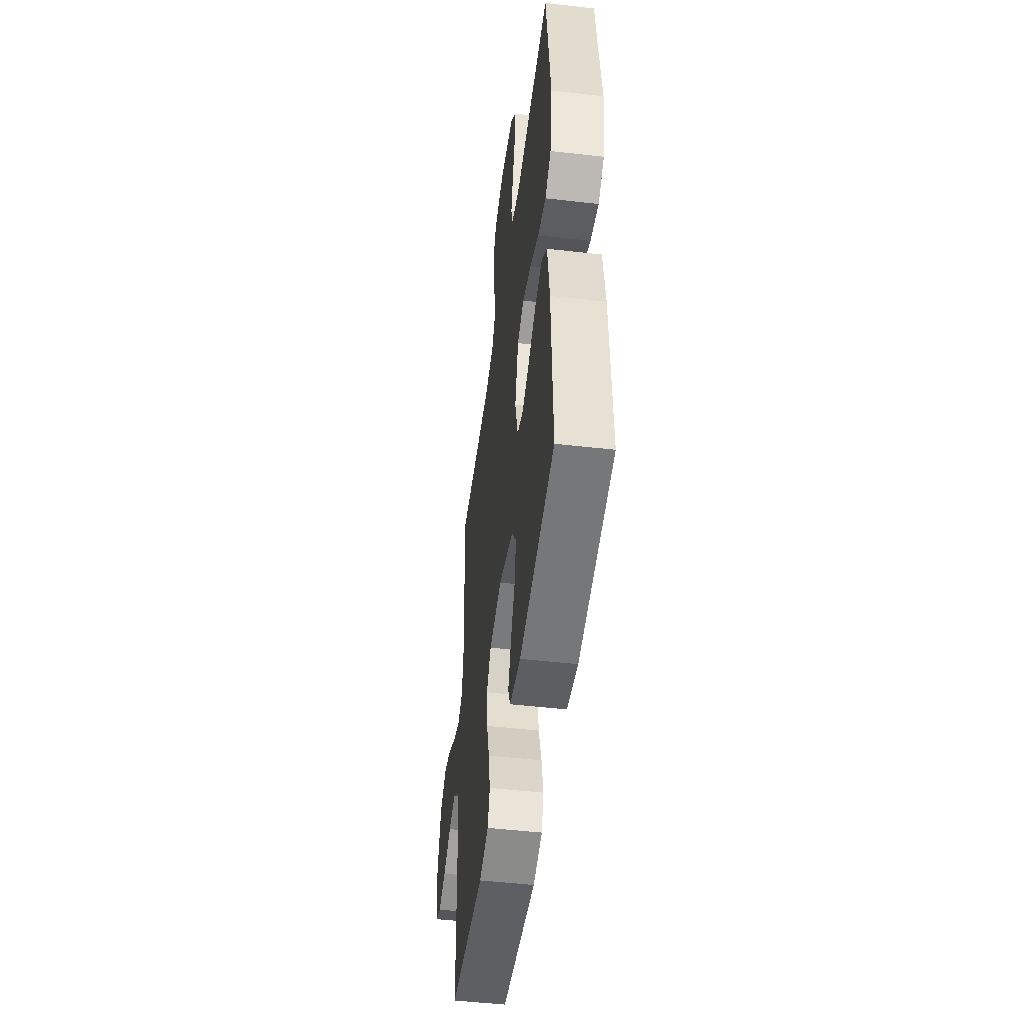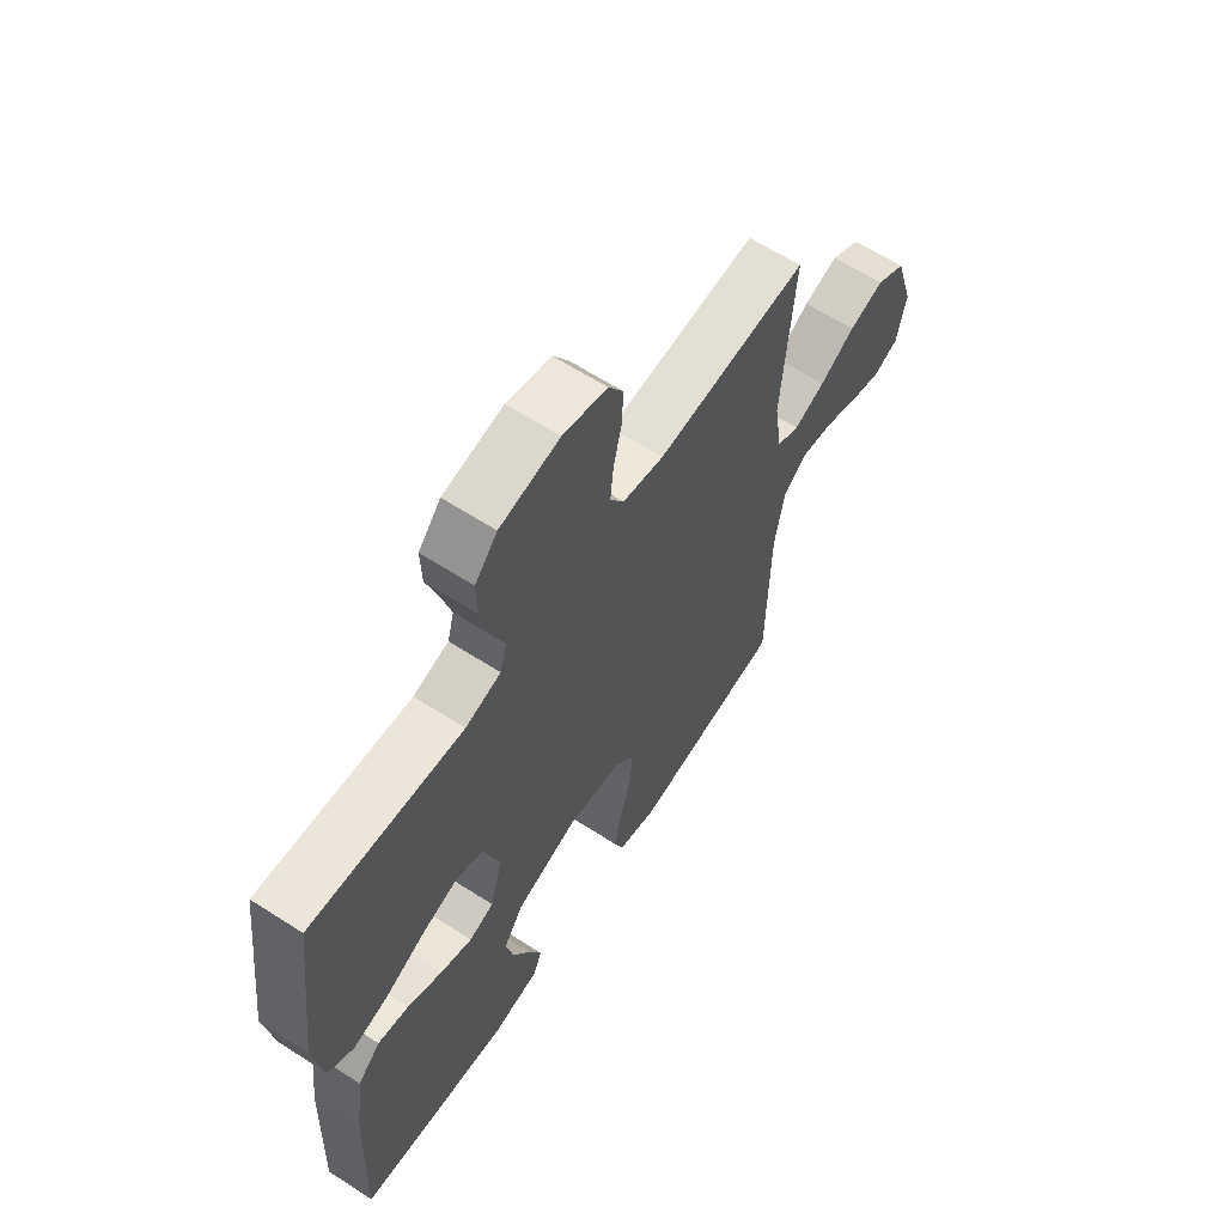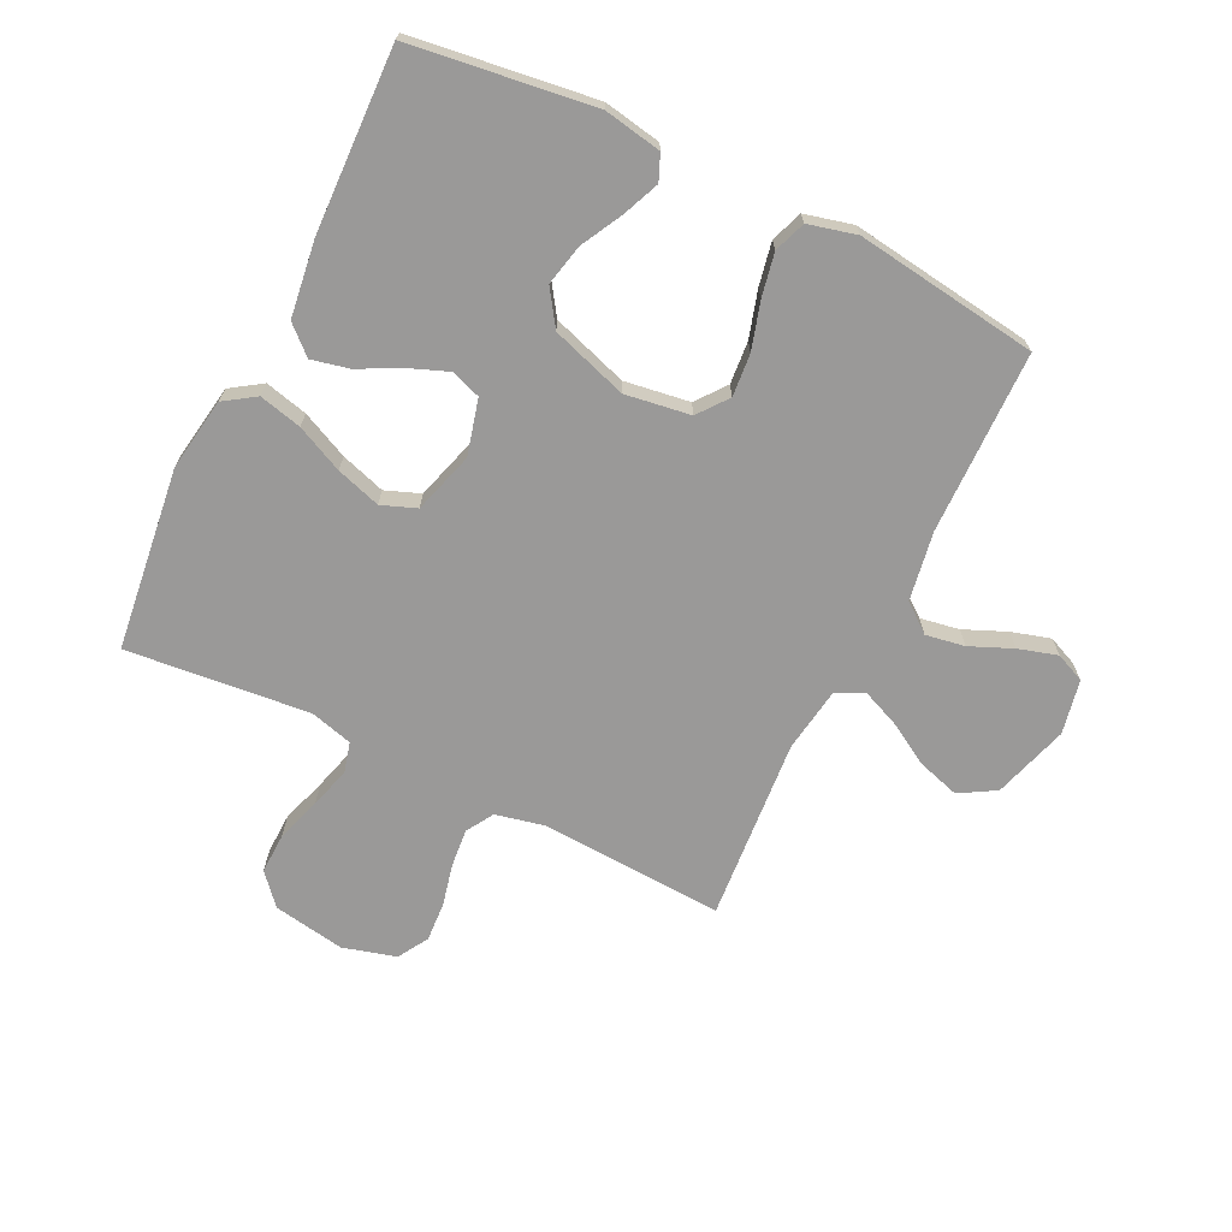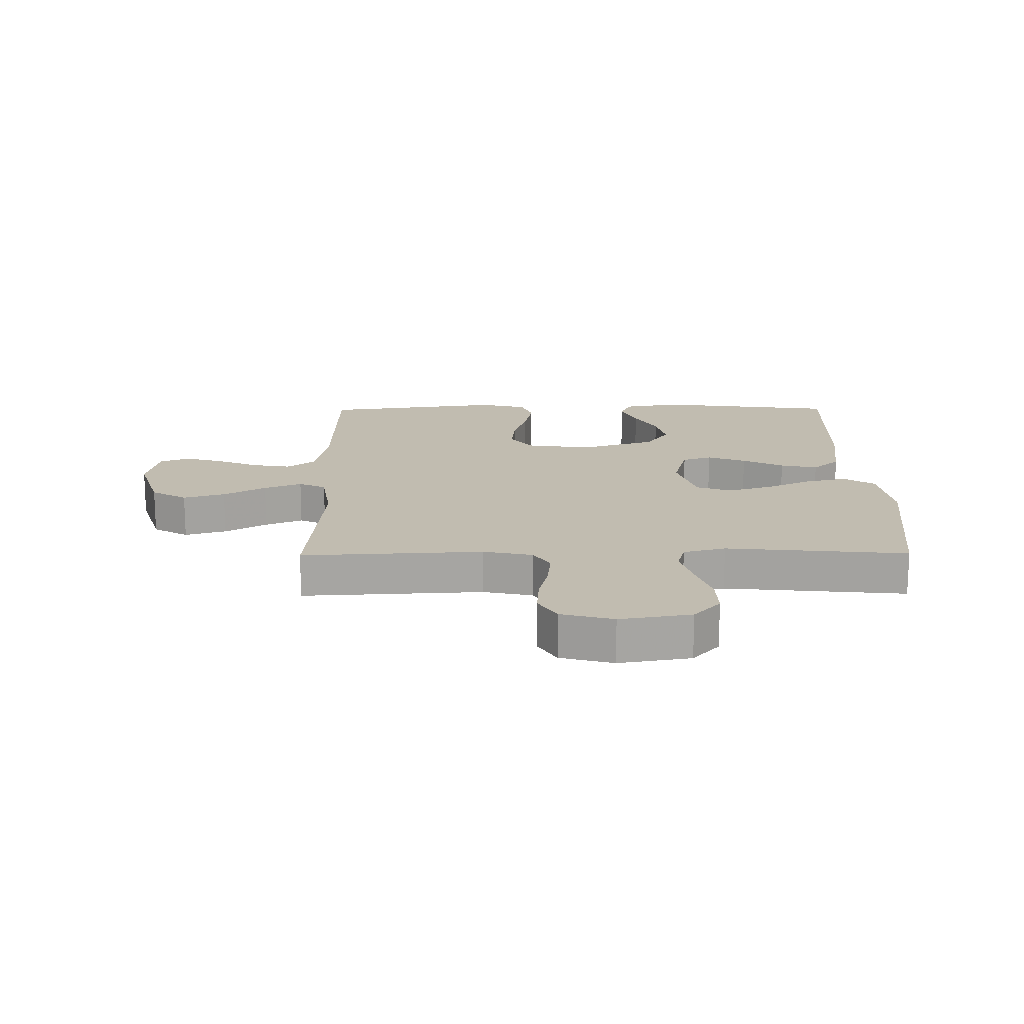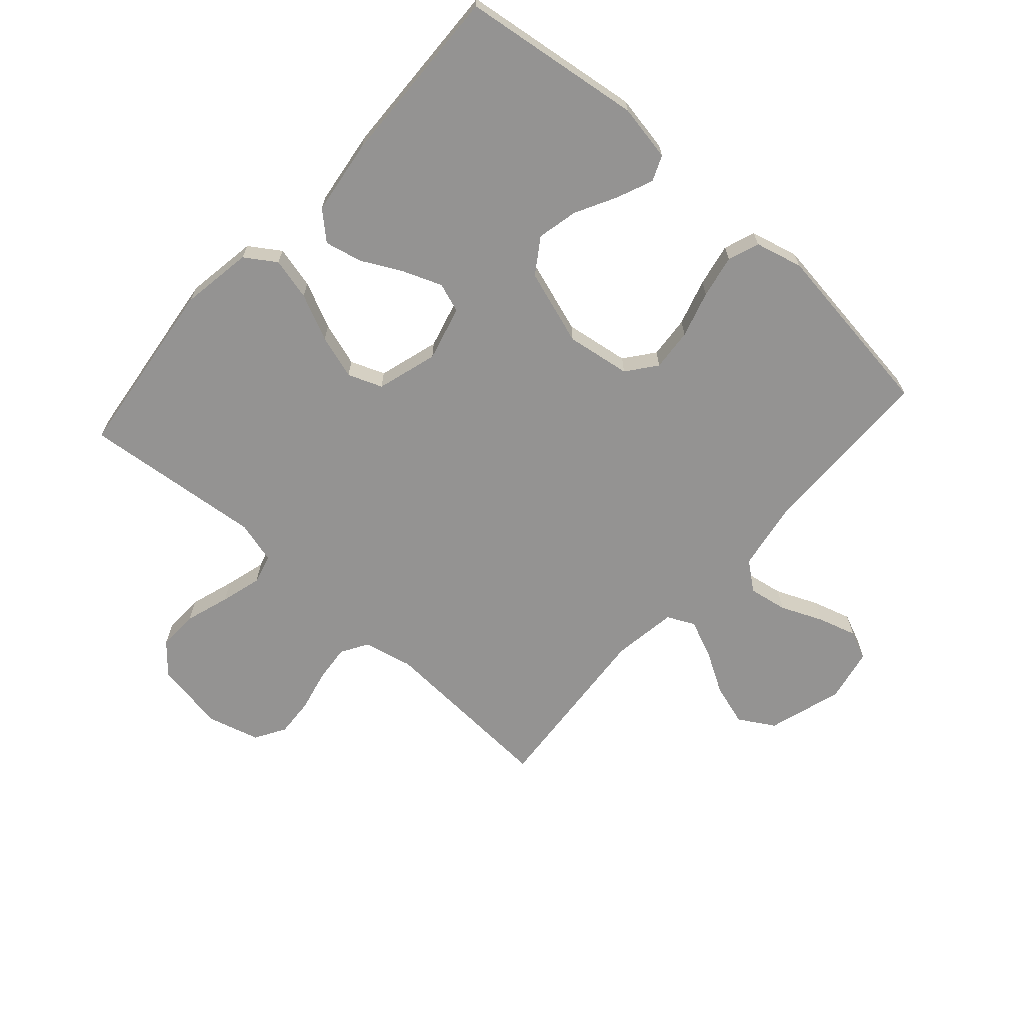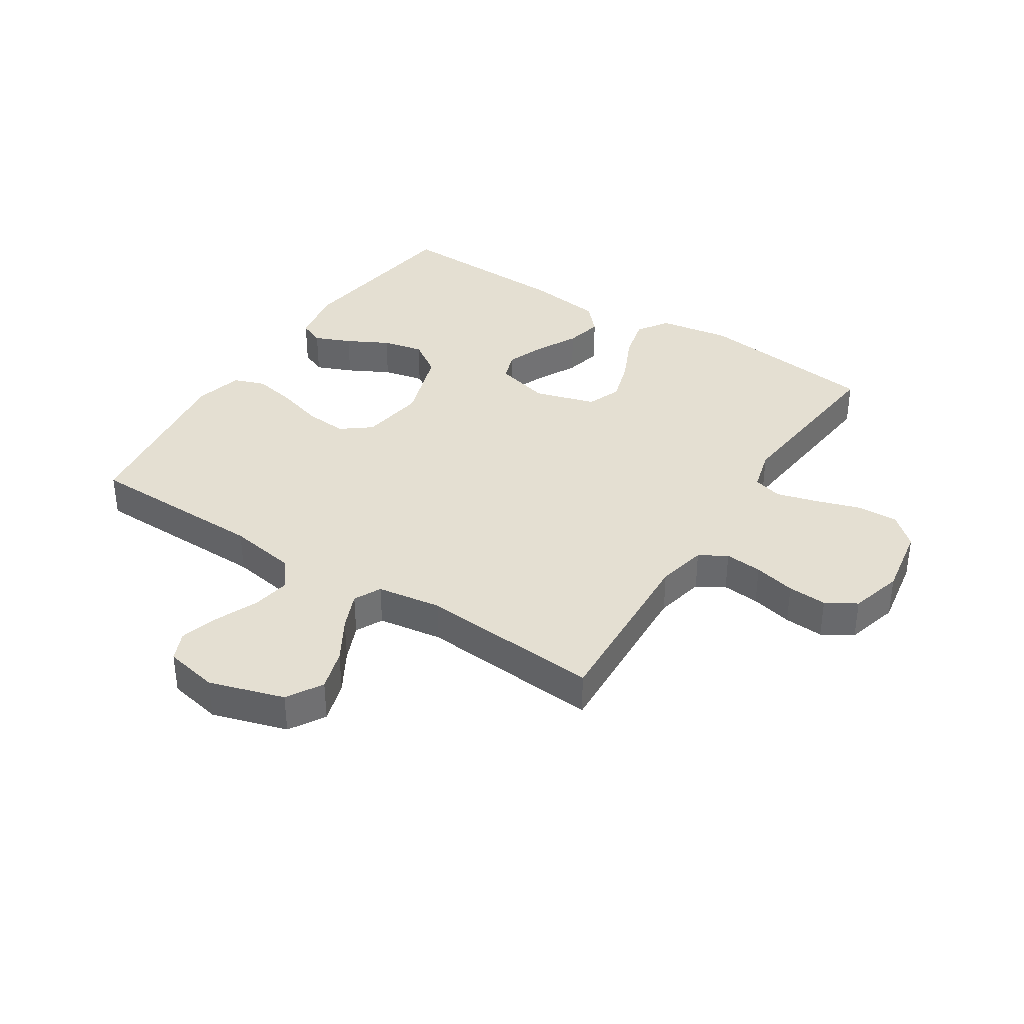
<metadata>
{"format":"obj","ext":"obj","renderer":"f3d","projection":"perspective","resolution":1024,"background":"white","views":[{"elev":-49.4,"azim":82.7,"up":"+Z"},{"elev":63.0,"azim":123.1,"up":"+Z"},{"elev":-69.1,"azim":153.9,"up":"+Y"},{"elev":16.6,"azim":-0.6,"up":"+Y"},{"elev":-66.8,"azim":138.2,"up":"+Y"},{"elev":37.0,"azim":-57.2,"up":"+Y"}]}
</metadata>
<code>
v -0.5 0.07 -0.5
v -0.505 0.07 -0.2
v -0.524 0.07 -0.087
v -0.571 0.07 -0.05
v -0.635 0.07 -0.061
v -0.705 0.07 -0.091
v -0.769 0.07 -0.11
v -0.817 0.07 -0.089
v -0.835 0.07 0
v -0.797 0.07 0.124
v -0.738 0.07 0.159
v -0.669 0.07 0.138
v -0.599 0.07 0.097
v -0.537 0.07 0.071
v -0.492 0.07 0.093
v -0.476 0.07 0.2
v -0.5 0.07 0.5
v -0.2 0.07 0.484
v -0.118 0.07 0.502
v -0.091 0.07 0.547
v -0.097 0.07 0.609
v -0.113 0.07 0.678
v -0.117 0.07 0.743
v -0.087 0.07 0.793
v 0 0.07 0.817
v 0.118 0.07 0.797
v 0.162 0.07 0.747
v 0.16 0.07 0.68
v 0.136 0.07 0.606
v 0.117 0.07 0.538
v 0.13 0.07 0.489
v 0.2 0.07 0.47
v 0.5 0.07 0.5
v 0.537 0.07 0.2
v 0.518 0.07 0.081
v 0.467 0.07 0.047
v 0.397 0.07 0.064
v 0.32 0.07 0.1
v 0.247 0.07 0.123
v 0.19 0.07 0.101
v 0.16 0.07 0
v 0.184 0.07 -0.091
v 0.233 0.07 -0.108
v 0.297 0.07 -0.083
v 0.365 0.07 -0.048
v 0.427 0.07 -0.034
v 0.472 0.07 -0.075
v 0.489 0.07 -0.2
v 0.5 0.07 -0.5
v 0.2 0.07 -0.54
v 0.106 0.07 -0.523
v 0.088 0.07 -0.481
v 0.113 0.07 -0.421
v 0.149 0.07 -0.353
v 0.164 0.07 -0.285
v 0.125 0.07 -0.227
v 0 0.07 -0.186
v -0.107 0.07 -0.202
v -0.145 0.07 -0.251
v -0.139 0.07 -0.321
v -0.116 0.07 -0.398
v -0.102 0.07 -0.469
v -0.121 0.07 -0.521
v -0.2 0.07 -0.541
v -0.5 0 -0.5
v -0.505 0 -0.2
v -0.524 0 -0.087
v -0.571 0 -0.05
v -0.635 0 -0.061
v -0.705 0 -0.091
v -0.769 0 -0.11
v -0.817 0 -0.089
v -0.835 0 0
v -0.797 0 0.124
v -0.738 0 0.159
v -0.669 0 0.138
v -0.599 0 0.097
v -0.537 0 0.071
v -0.492 0 0.093
v -0.476 0 0.2
v -0.5 0 0.5
v -0.2 0 0.484
v -0.118 0 0.502
v -0.091 0 0.547
v -0.097 0 0.609
v -0.113 0 0.678
v -0.117 0 0.743
v -0.087 0 0.793
v 0 0 0.817
v 0.118 0 0.797
v 0.162 0 0.747
v 0.16 0 0.68
v 0.136 0 0.606
v 0.117 0 0.538
v 0.13 0 0.489
v 0.2 0 0.47
v 0.5 0 0.5
v 0.537 0 0.2
v 0.518 0 0.081
v 0.467 0 0.047
v 0.397 0 0.064
v 0.32 0 0.1
v 0.247 0 0.123
v 0.19 0 0.101
v 0.16 0 0
v 0.184 0 -0.091
v 0.233 0 -0.108
v 0.297 0 -0.083
v 0.365 0 -0.048
v 0.427 0 -0.034
v 0.472 0 -0.075
v 0.489 0 -0.2
v 0.5 0 -0.5
v 0.2 0 -0.54
v 0.106 0 -0.523
v 0.088 0 -0.481
v 0.113 0 -0.421
v 0.149 0 -0.353
v 0.164 0 -0.285
v 0.125 0 -0.227
v 0 0 -0.186
v -0.107 0 -0.202
v -0.145 0 -0.251
v -0.139 0 -0.321
v -0.116 0 -0.398
v -0.102 0 -0.469
v -0.121 0 -0.521
v -0.2 0 -0.541
f 64 1 2
f 63 64 2
f 62 63 2
f 61 62 2
f 60 61 2
f 59 60 2 3
f 58 59 3 4
f 57 58 4
f 52 53 54
f 51 52 54
f 50 51 54
f 49 50 54
f 48 49 54
f 47 48 54
f 46 47 54
f 45 46 54
f 44 45 54
f 43 44 54 55
f 42 43 55 56
f 36 37 38
f 35 36 38
f 34 35 38
f 33 34 38
f 32 33 38
f 31 32 38 39
f 27 28 29
f 26 27 29
f 25 26 29
f 24 25 29
f 23 24 29
f 22 23 29
f 21 22 29
f 20 21 29 30
f 19 20 30 31
f 16 17 18
f 31 39 40
f 19 31 40
f 18 19 40
f 16 18 40
f 15 16 40
f 11 12 13
f 10 11 13
f 9 10 13
f 8 9 13
f 7 8 13
f 6 7 13
f 5 6 13
f 4 5 13 14
f 41 42 56 57
f 40 41 57
f 15 40 57
f 14 15 57
f 4 14 57
f 66 65 128
f 66 128 127
f 66 127 126
f 66 126 125
f 66 125 124
f 67 66 124 123
f 68 67 123 122
f 68 122 121
f 118 117 116
f 118 116 115
f 118 115 114
f 118 114 113
f 118 113 112
f 118 112 111
f 118 111 110
f 118 110 109
f 118 109 108
f 119 118 108 107
f 120 119 107 106
f 102 101 100
f 102 100 99
f 102 99 98
f 102 98 97
f 102 97 96
f 103 102 96 95
f 93 92 91
f 93 91 90
f 93 90 89
f 93 89 88
f 93 88 87
f 93 87 86
f 93 86 85
f 94 93 85 84
f 95 94 84 83
f 82 81 80
f 104 103 95
f 104 95 83
f 104 83 82
f 104 82 80
f 104 80 79
f 77 76 75
f 77 75 74
f 77 74 73
f 77 73 72
f 77 72 71
f 77 71 70
f 77 70 69
f 78 77 69 68
f 121 120 106 105
f 121 105 104
f 121 104 79
f 121 79 78
f 121 78 68
f 1 65 66 2
f 2 66 67 3
f 3 67 68 4
f 4 68 69 5
f 5 69 70 6
f 6 70 71 7
f 7 71 72 8
f 8 72 73 9
f 9 73 74 10
f 10 74 75 11
f 11 75 76 12
f 12 76 77 13
f 13 77 78 14
f 14 78 79 15
f 15 79 80 16
f 16 80 81 17
f 17 81 82 18
f 18 82 83 19
f 19 83 84 20
f 20 84 85 21
f 21 85 86 22
f 22 86 87 23
f 23 87 88 24
f 24 88 89 25
f 25 89 90 26
f 26 90 91 27
f 27 91 92 28
f 28 92 93 29
f 29 93 94 30
f 30 94 95 31
f 31 95 96 32
f 32 96 97 33
f 33 97 98 34
f 34 98 99 35
f 35 99 100 36
f 36 100 101 37
f 37 101 102 38
f 38 102 103 39
f 39 103 104 40
f 40 104 105 41
f 41 105 106 42
f 42 106 107 43
f 43 107 108 44
f 44 108 109 45
f 45 109 110 46
f 46 110 111 47
f 47 111 112 48
f 48 112 113 49
f 49 113 114 50
f 50 114 115 51
f 51 115 116 52
f 52 116 117 53
f 53 117 118 54
f 54 118 119 55
f 55 119 120 56
f 56 120 121 57
f 57 121 122 58
f 58 122 123 59
f 59 123 124 60
f 60 124 125 61
f 61 125 126 62
f 62 126 127 63
f 63 127 128 64
f 64 128 65 1

</code>
